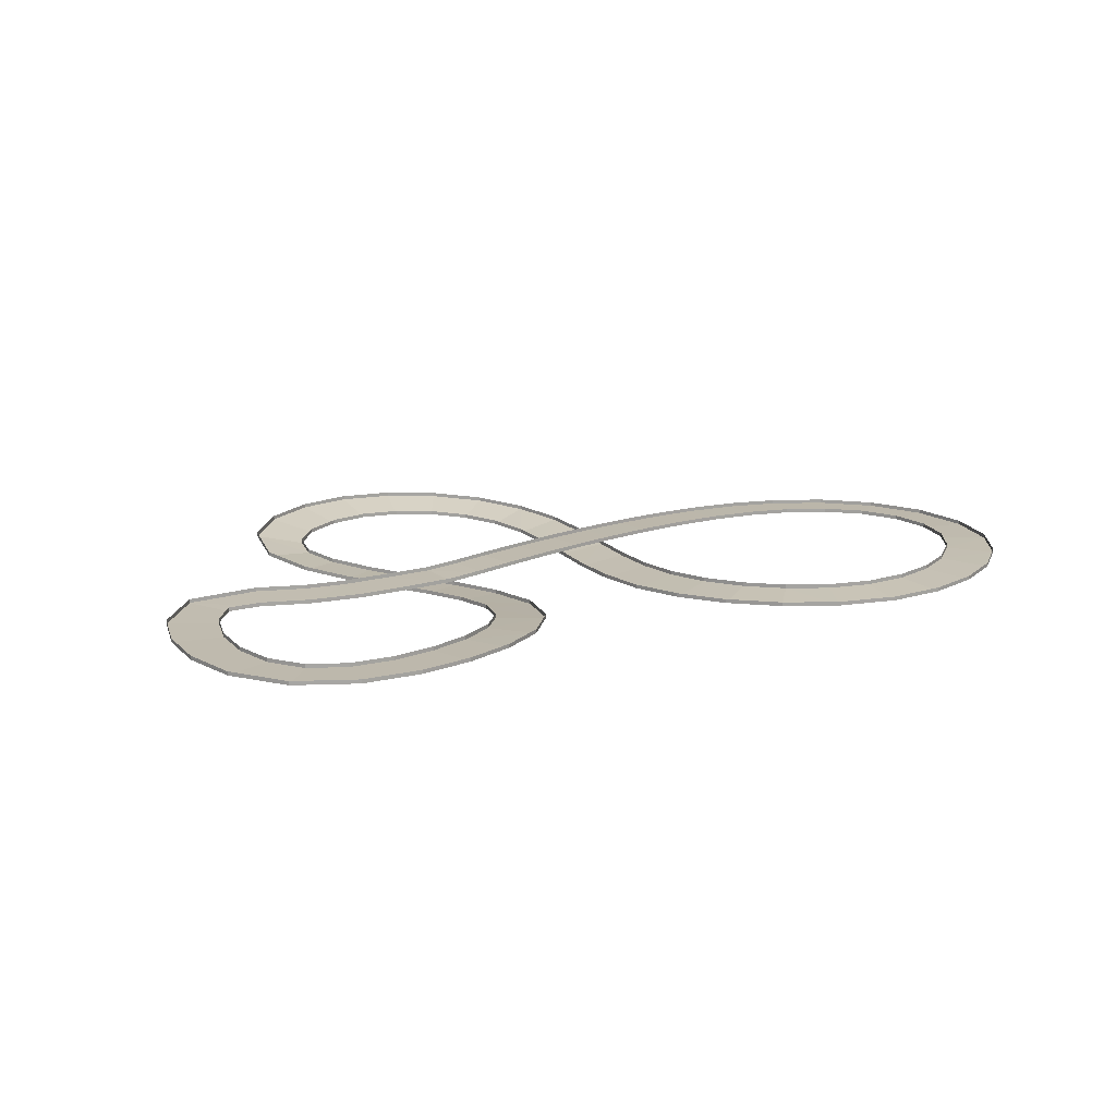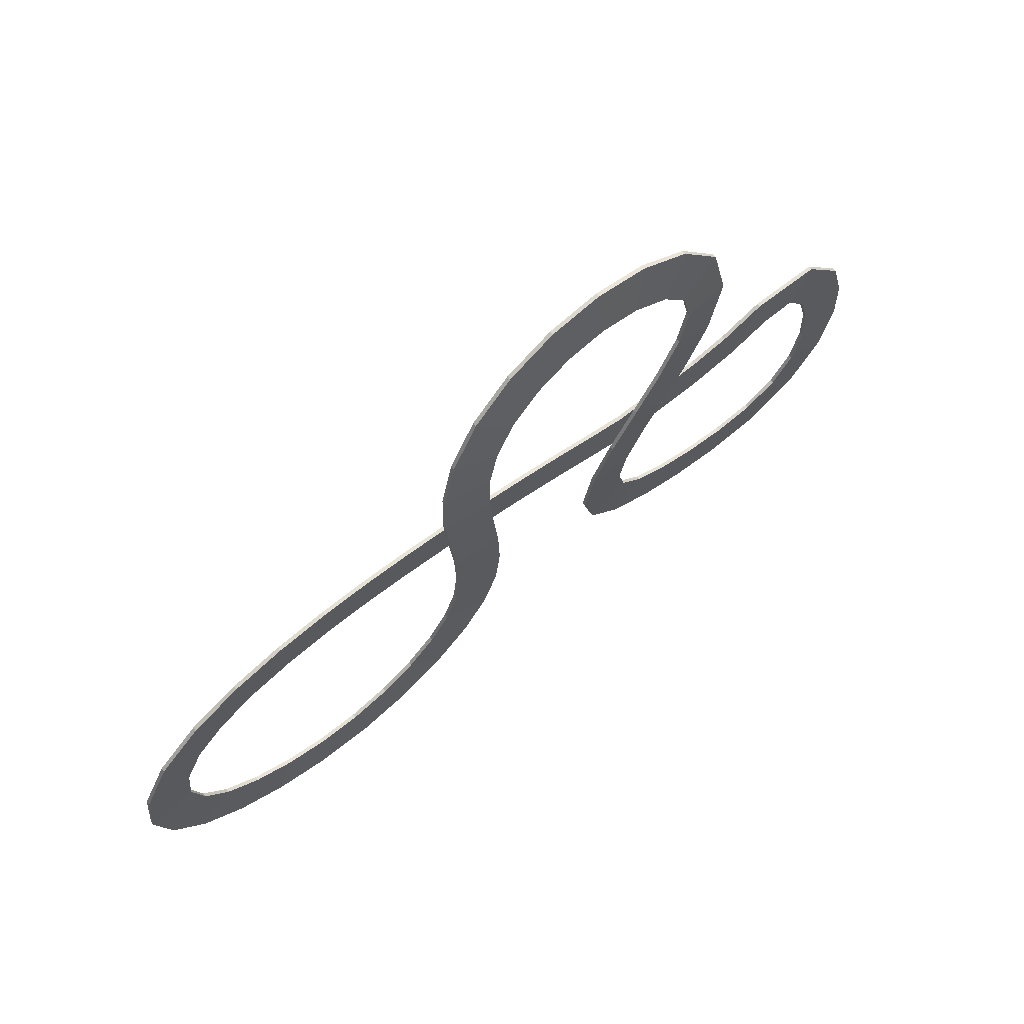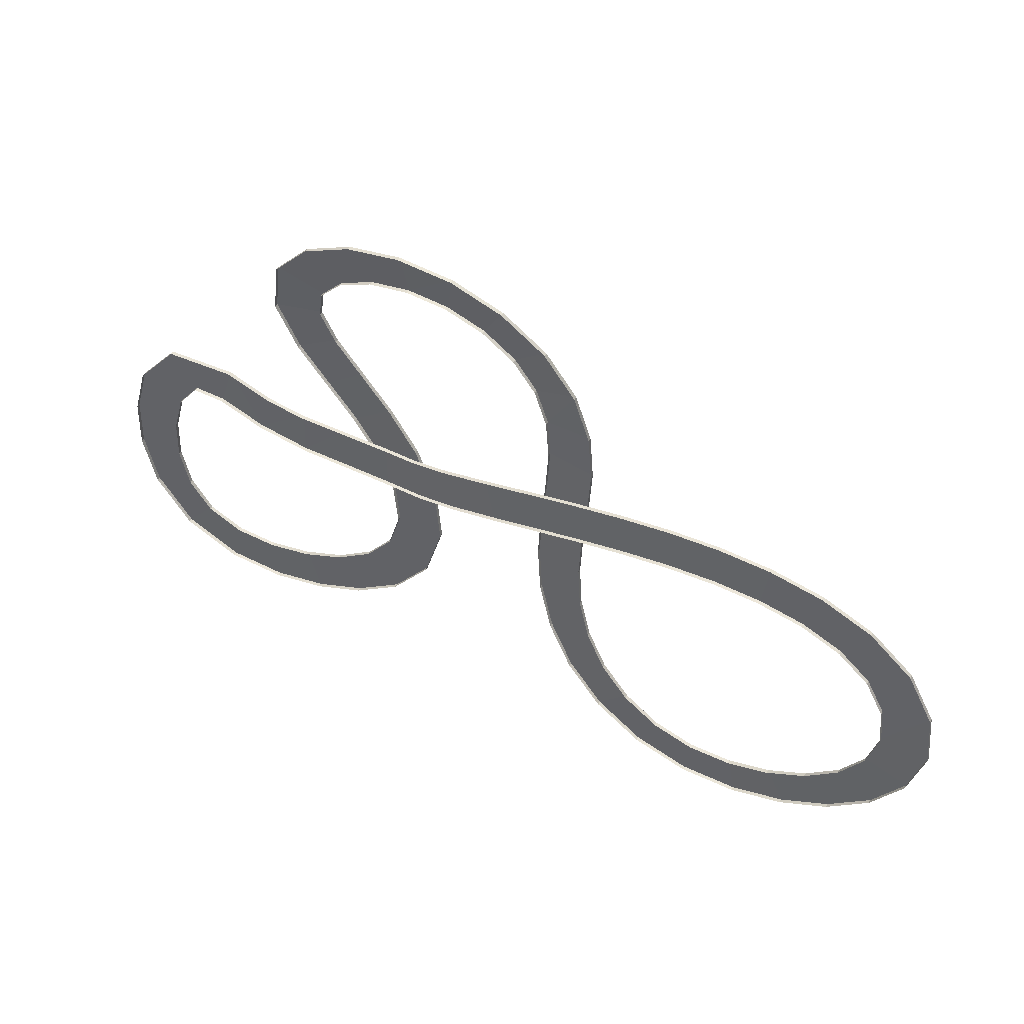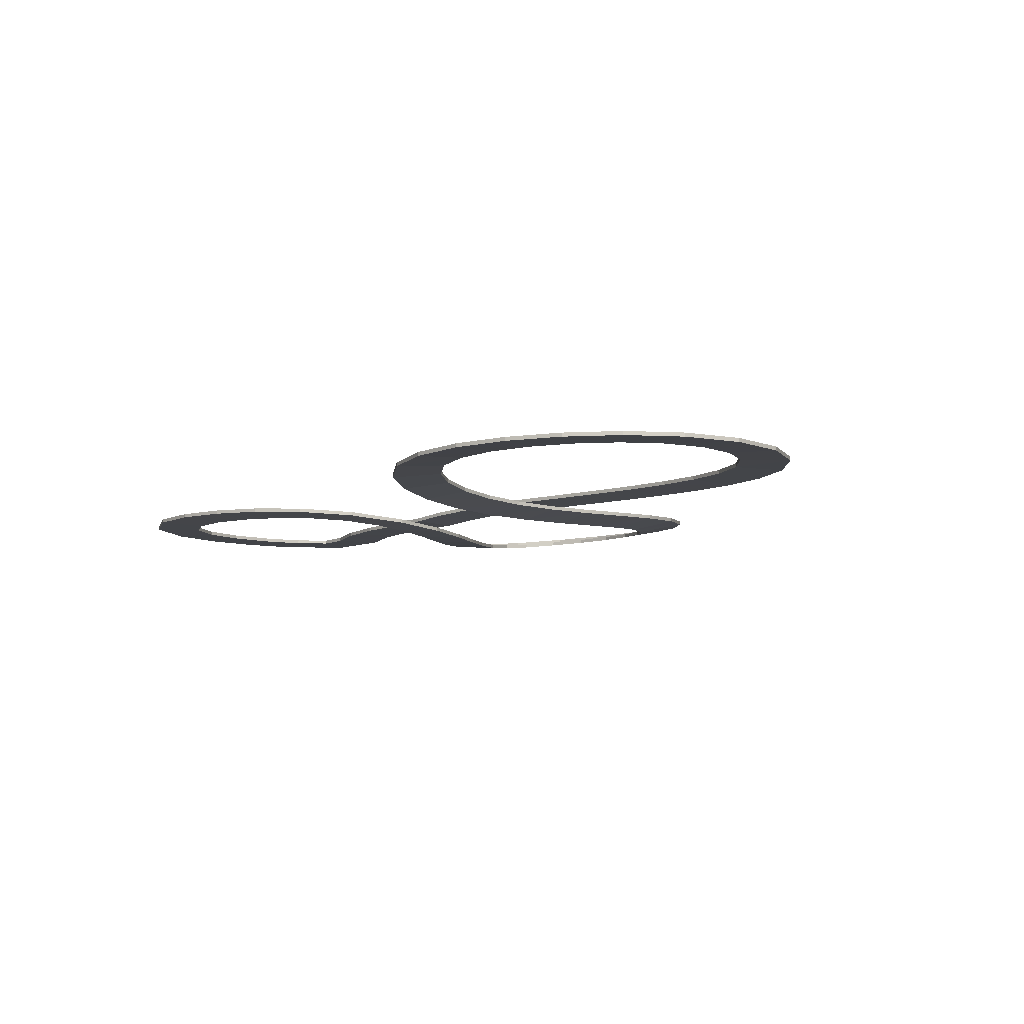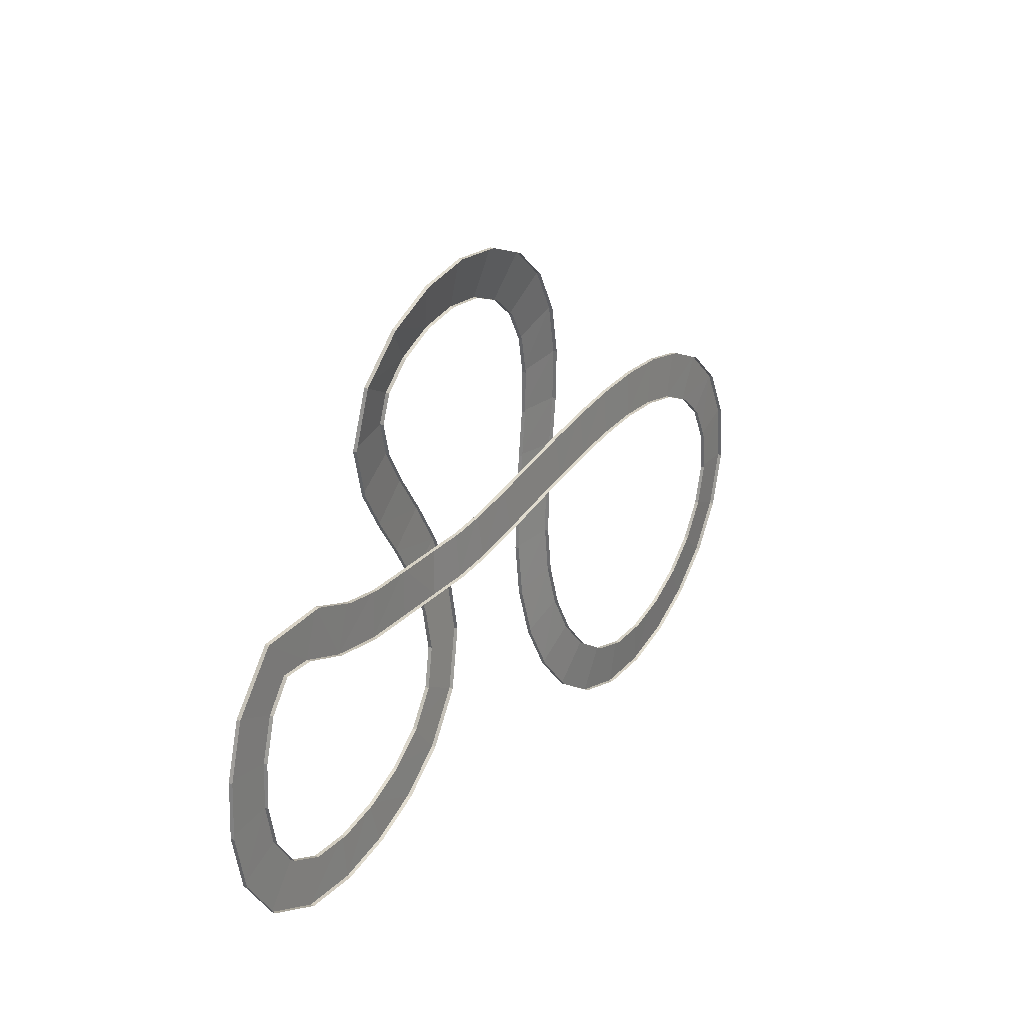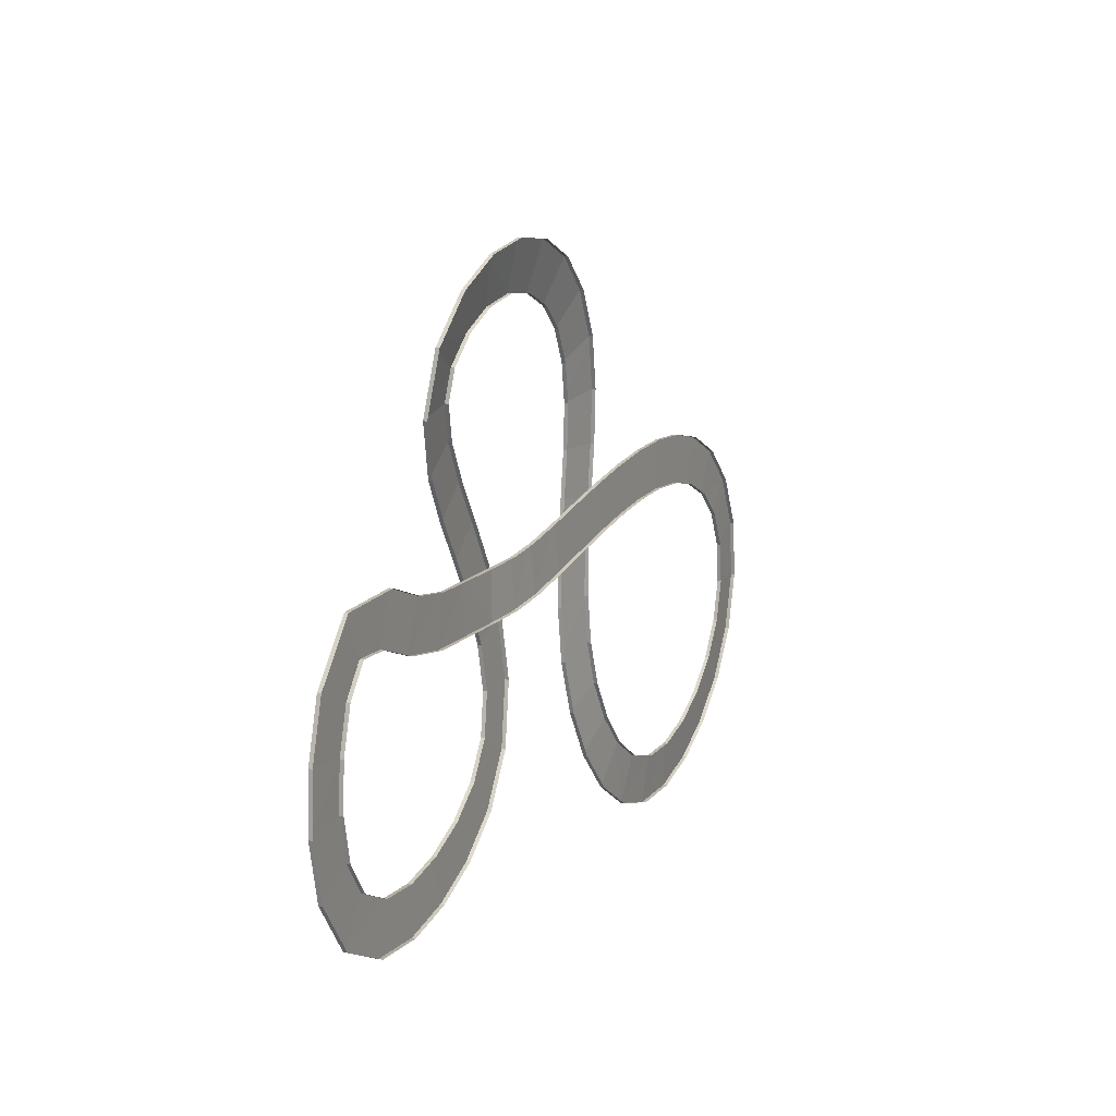
<metadata>
{"format":"obj","ext":"obj","renderer":"f3d","projection":"perspective","resolution":1024,"background":"white","views":[{"elev":16.2,"azim":148.9,"up":"+Y"},{"elev":66.9,"azim":-39.0,"up":"+Z"},{"elev":48.6,"azim":-152.1,"up":"+Z"},{"elev":-8.8,"azim":-131.0,"up":"+Y"},{"elev":26.6,"azim":122.1,"up":"+Z"},{"elev":13.4,"azim":114.5,"up":"+Z"}]}
</metadata>
<code>
v -29.33 18.77 28.8
v 8.199 16.32 26.79
v -34.73 19.57 -23.88
v 7.814 16.51 -26.19
v -76.37 25.83 -17.92
v -128.8 26.81 -7.799
v -67.18 24.73 34.25
v 61.04 15.96 -26.23
v 61.04 16.17 26.75
v 112.7 16.31 27.15
v -118.4 25.61 44.14
v 114.8 15.87 -25.79
v -180.6 26.94 2.522
v 156.4 16.42 33.94
v -170.5 25.69 54.53
v 172 15.81 -16.67
v -232.2 26.66 12.01
v 205.7 16.5 52.19
v -283.9 26.12 19.92
v -223.3 25.35 64.23
v -335.4 25.41 25.42
v 282.6 16.58 48.99
v 221.9 15.76 1.739
v 257.1 15.71 2.531
v -276.9 24.75 72.43
v -331.4 23.97 78.23
v -386.6 24.62 27.33
v 280.9 15.67 -28.45
v 329.3 16.64 -6.908
v 346.2 16.68 -65.99
v -387.1 23.07 80.29
v 293.8 15.65 -74.29
v -437 23.8 24.05
v 349.1 16.72 -126.1
v -485.2 22.99 13.68
v 296.2 15.63 -122.6
v -444 22.09 76.55
v -528.6 22.29 -6.09
v -501.4 21.09 64.12
v 286.6 15.6 -168
v 335.8 16.75 -187.8
v -557 20.13 38.64
v -563.1 21.76 -36.45
v 262.4 15.52 -203.4
v 296.9 16.71 -243.6
v 236 16.43 -273.7
v -604.6 19.34 -3.605
v 223.8 15.29 -222.1
v -634.6 18.82 -61.17
v 173.3 15.83 -277.7
v -584 21.44 -76.43
v -641.4 18.55 -125.6
v -588.6 21.3 -121.4
v -577 21.27 -165.6
v 177.3 14.78 -224.9
v -625.2 18.43 -187.4
v 114.8 14.78 -267.1
v 59.7 13.07 -245.9
v 129.3 13.87 -216.1
v 83.43 12.4 -198.5
v -551.3 21.28 -204.8
v -515.3 21.3 -236.2
v -591 18.38 -239.7
v -472.6 21.32 -258.8
v 8.844 10.33 -212.6
v -545.2 18.34 -279.9
v 43.31 10.18 -172.4
v 14.5 7.198 -137.7
v -32.13 6.143 -162.8
v -50.16 1.319 -98.82
v -492 18.3 -308
v 2.661 3.957 -95.61
v -426 21.3 -271.4
v -433.6 18.21 -323.7
v -378.7 21.16 -272
v -334.1 20.67 -259
v -42.43 -2.105 -35.7
v -372 17.95 -324.4
v 8.462 1.428 -49.99
v -311.7 17.21 -306.9
v -19.71 -3.376 19.66
v -295.2 19.53 -233
v 27.06 0.3407 -4.971
v -259.9 15.61 -272.4
v 9.902 -2.646 68.11
v -220.3 13.05 -226
v 53.55 0.9375 38.29
v -264.2 17.59 -196.8
v 40.96 -0.2499 111.9
v 67.89 3.39 153.1
v 83.97 3.23 81.18
v 114 7.257 127.4
v -242.5 15.16 -153.6
v 81.67 7.481 190.6
v -230.2 12.85 -106.4
v 133.9 13.34 183.8
v -193.2 9.957 -172.3
v -178.2 7.069 -114.9
v -173.8 5.142 -57.17
v 122.1 20.17 246.2
v 75.77 11.01 222.2
v 50.16 13.79 249.9
v -226.4 11.25 -56.68
v 81.08 24.62 291.5
v -228.7 10.64 -5.49
v 12.26 15.31 268.7
v -176.2 4.403 -1.342
v 28.37 26.68 317.9
v -233.7 11.07 46.95
v -237.4 12.56 101.2
v -181.3 4.775 52.02
v -29.17 26.82 327.8
v -30.66 15.47 276.1
v -184.9 6.105 102.7
v -234.5 15.15 157.4
v -87.12 25.32 321.6
v -74.07 14.4 271.4
v -114.3 12.33 255.1
v -182.5 8.214 149.9
v -141.2 22.46 299.6
v -218.6 18.73 213.2
v -170.5 10.87 192.4
v -147.5 13.76 228.1
v -186.7 18.66 262.6
v -147.5 9.618 228.1
v -170.5 6.727 192.4
v -186.7 22.81 262.6
v -218.6 14.58 213.2
v -141.2 26.61 299.6
v -182.5 4.068 149.9
v -114.3 16.48 255.1
v -234.5 11 157.4
v -74.07 18.55 271.4
v -184.9 1.959 102.7
v -87.12 29.47 321.6
v -30.66 19.62 276.1
v -29.17 30.97 327.8
v -181.3 0.6296 52.02
v -237.4 8.418 101.2
v 28.37 30.82 317.9
v 12.26 19.46 268.7
v 81.08 28.77 291.5
v -233.7 6.925 46.95
v 50.16 17.93 249.9
v -176.2 0.2575 -1.342
v 75.77 15.16 222.2
v -228.7 6.495 -5.49
v -226.4 7.109 -56.68
v -173.8 0.9959 -57.17
v -178.2 2.923 -114.9
v 122.1 24.31 246.2
v 133.9 17.48 183.8
v 81.67 11.63 190.6
v -193.2 5.811 -172.3
v -230.2 8.704 -106.4
v -242.5 11.02 -153.6
v 114 11.4 127.4
v 83.97 7.375 81.18
v 67.89 7.536 153.1
v -264.2 13.45 -196.8
v -220.3 8.908 -226
v -259.9 11.46 -272.4
v 40.96 3.896 111.9
v -295.2 15.38 -233
v 53.55 5.083 38.29
v 9.902 1.499 68.11
v 27.06 4.486 -4.971
v -19.71 0.7701 19.66
v -311.7 13.07 -306.9
v -372 13.8 -324.4
v -334.1 16.52 -259
v -378.7 17.01 -272
v 8.462 5.574 -49.99
v -433.6 14.07 -323.7
v -42.43 2.041 -35.7
v 2.661 8.103 -95.61
v -50.16 5.465 -98.82
v -32.13 10.29 -162.8
v -426 17.16 -271.4
v 14.5 11.34 -137.7
v -492 14.15 -308
v -545.2 14.19 -279.9
v -472.6 17.17 -258.8
v 43.31 14.33 -172.4
v 8.844 14.47 -212.6
v -591 14.23 -239.7
v -515.3 17.15 -236.2
v -551.3 17.13 -204.8
v 83.43 16.54 -198.5
v -625.2 14.28 -187.4
v 129.3 18.01 -216.1
v 59.7 17.22 -245.9
v 114.8 18.92 -267.1
v 177.3 18.93 -224.9
v -577 17.12 -165.6
v -588.6 17.16 -121.4
v -641.4 14.4 -125.6
v 173.3 19.97 -277.7
v 223.8 19.44 -222.1
v -584 17.3 -76.43
v -634.6 14.67 -61.17
v -604.6 15.19 -3.605
v 236 20.57 -273.7
v 296.9 20.85 -243.6
v 262.4 19.66 -203.4
v 335.8 20.9 -187.8
v -563.1 17.61 -36.45
v 286.6 19.74 -168
v -557 15.99 38.64
v -501.4 16.94 64.12
v -528.6 18.14 -6.09
v 296.2 19.77 -122.6
v 349.1 20.87 -126.1
v -444 17.95 76.55
v -485.2 18.85 13.68
v -437 19.65 24.05
v 293.8 19.8 -74.29
v -387.1 18.92 80.29
v 346.2 20.83 -65.99
v -386.6 20.48 27.33
v 329.3 20.79 -6.908
v -331.4 19.82 78.23
v 280.9 19.82 -28.45
v 257.1 19.86 2.531
v 221.9 19.9 1.739
v -276.9 20.6 72.43
v -335.4 21.27 25.42
v 282.6 20.73 48.99
v 205.7 20.65 52.19
v -223.3 21.21 64.23
v -283.9 21.97 19.92
v -232.2 22.51 12.01
v 172 19.95 -16.67
v -170.5 21.54 54.53
v 156.4 20.56 33.94
v -180.6 22.8 2.522
v 114.8 20.02 -25.79
v -118.4 21.46 44.14
v 112.7 20.46 27.15
v 61.04 20.31 26.75
v 61.04 20.11 -26.23
v -67.18 20.58 34.25
v -128.8 22.67 -7.799
v 7.814 20.66 -26.19
v -34.73 23.71 -23.88
v -29.33 22.92 28.8
v -76.37 21.69 -17.92
v 8.199 20.46 26.79
f 2 4 3
f 164 171 76
f 247 5 6
f 57 50 198
f 1 242 7
f 85 166 163
f 218 31 26
f 60 189 191
f 28 223 224
f 162 84 80
f 117 113 136
f 55 194 199
f 190 56 52
f 46 45 204
f 58 60 59
f 138 134 114
f 83 87 165
f 216 220 27
f 126 125 123
f 160 164 82
f 108 112 137
f 242 238 11
f 89 90 92
f 195 54 61
f 139 110 115
f 81 168 166
f 214 37 31
f 58 57 193
f 22 228 221
f 156 160 88
f 231 232 17
f 243 6 13
f 4 244 245
f 50 46 203
f 3 245 5
f 210 39 37
f 83 167 173
f 18 229 228
f 29 221 219
f 106 141 136
f 48 199 205
f 186 63 56
f 169 170 172
f 70 69 178
f 134 130 119
f 149 99 98
f 81 77 175
f 211 215 35
f 23 225 233
f 154 97 86
f 104 108 140
f 238 234 15
f 182 66 63
f 2 1 246
f 44 205 208
f 132 115 121
f 215 216 33
f 79 173 176
f 150 98 97
f 161 86 84
f 102 144 141
f 232 236 13
f 9 8 4
f 9 10 12
f 10 14 16
f 18 23 16
f 22 24 23
f 22 29 28
f 29 30 32
f 34 36 32
f 41 40 36
f 45 44 40
f 45 46 48
f 46 50 55
f 50 57 59
f 65 67 60
f 69 68 67
f 69 70 72
f 70 77 79
f 77 81 83
f 81 85 87
f 85 89 91
f 90 94 96
f 94 101 100
f 102 104 100
f 106 108 104
f 113 112 108
f 113 117 116
f 117 118 120
f 118 125 124
f 126 128 124
f 130 132 128
f 134 139 132
f 138 143 139
f 145 147 143
f 149 148 147
f 150 155 148
f 154 156 155
f 161 160 156
f 162 164 160
f 169 171 164
f 170 174 179
f 174 181 183
f 182 187 183
f 186 188 187
f 190 195 188
f 197 196 195
f 201 200 196
f 202 207 200
f 202 209 211
f 209 210 215
f 210 214 216
f 214 218 220
f 218 222 227
f 222 226 231
f 226 230 232
f 230 234 236
f 234 238 243
f 238 242 247
f 242 1 3
f 32 217 223
f 87 91 158
f 143 109 110
f 9 2 248
f 181 71 66
f 197 52 49
f 59 191 194
f 116 135 137
f 101 146 144
f 195 196 53
f 170 78 74
f 30 219 213
f 220 227 21
f 90 159 153
f 155 156 93
f 145 138 111
f 65 58 192
f 209 42 39
f 120 129 135
f 169 80 78
f 36 212 217
f 222 26 25
f 92 96 152
f 89 163 159
f 147 105 109
f 8 241 244
f 9 240 239
f 196 200 51
f 67 184 189
f 125 118 131
f 172 179 73
f 34 213 206
f 94 153 146
f 24 224 225
f 145 107 99
f 12 237 241
f 118 117 133
f 69 65 185
f 171 172 75
f 174 74 71
f 227 231 19
f 91 92 157
f 10 239 235
f 200 207 43
f 124 127 129
f 179 183 64
f 40 208 212
f 226 25 20
f 96 100 151
f 16 233 237
f 202 47 42
f 72 176 180
f 128 121 127
f 45 41 206
f 230 20 15
f 100 104 142
f 148 155 95
f 14 235 229
f 188 61 62
f 207 211 38
f 77 70 177
f 147 148 103
f 130 126 122
f 187 62 64
f 201 49 47
f 68 180 184
f 1 2 3
f 82 164 76
f 243 247 6
f 193 57 198
f 246 1 7
f 89 85 163
f 222 218 26
f 59 60 191
f 24 28 224
f 169 162 80
f 133 117 136
f 48 55 199
f 197 190 52
f 203 46 204
f 57 58 59
f 111 138 114
f 167 83 165
f 33 216 27
f 122 126 123
f 88 160 82
f 140 108 137
f 7 242 11
f 91 89 92
f 188 195 61
f 132 139 115
f 85 81 166
f 218 214 31
f 192 58 193
f 29 22 221
f 93 156 88
f 19 231 17
f 236 243 13
f 3 4 245
f 198 50 203
f 247 3 5
f 214 210 37
f 79 83 173
f 22 18 228
f 30 29 219
f 113 106 136
f 44 48 205
f 190 186 56
f 171 169 172
f 177 70 178
f 114 134 119
f 150 149 98
f 168 81 175
f 38 211 35
f 16 23 233
f 161 154 86
f 142 104 140
f 11 238 15
f 186 182 63
f 248 2 246
f 40 44 208
f 128 132 121
f 35 215 33
f 72 79 176
f 154 150 97
f 162 161 84
f 106 102 141
f 17 232 13
f 2 9 4
f 8 9 12
f 12 10 16
f 14 18 16
f 18 22 23
f 24 22 28
f 28 29 32
f 30 34 32
f 34 41 36
f 41 45 40
f 44 45 48
f 48 46 55
f 55 50 59
f 58 65 60
f 65 69 67
f 68 69 72
f 72 70 79
f 79 77 83
f 83 81 87
f 87 85 91
f 92 90 96
f 96 94 100
f 101 102 100
f 102 106 104
f 106 113 108
f 112 113 116
f 116 117 120
f 120 118 124
f 125 126 124
f 126 130 128
f 130 134 132
f 134 138 139
f 138 145 143
f 145 149 147
f 149 150 148
f 150 154 155
f 154 161 156
f 161 162 160
f 162 169 164
f 172 170 179
f 179 174 183
f 181 182 183
f 182 186 187
f 186 190 188
f 190 197 195
f 197 201 196
f 201 202 200
f 207 202 211
f 211 209 215
f 215 210 216
f 216 214 220
f 220 218 227
f 227 222 231
f 231 226 232
f 232 230 236
f 236 234 243
f 243 238 247
f 247 242 3
f 28 32 223
f 165 87 158
f 139 143 110
f 240 9 248
f 182 181 66
f 201 197 49
f 55 59 194
f 112 116 137
f 102 101 144
f 54 195 53
f 174 170 74
f 34 30 213
f 27 220 21
f 94 90 153
f 95 155 93
f 107 145 111
f 185 65 192
f 210 209 39
f 116 120 135
f 170 169 78
f 32 36 217
f 226 222 25
f 157 92 152
f 90 89 159
f 143 147 109
f 4 8 244
f 10 9 239
f 53 196 51
f 60 67 189
f 123 125 131
f 75 172 73
f 41 34 206
f 101 94 146
f 23 24 225
f 149 145 99
f 8 12 241
f 131 118 133
f 178 69 185
f 76 171 75
f 181 174 71
f 21 227 19
f 158 91 157
f 14 10 235
f 51 200 43
f 120 124 129
f 73 179 64
f 36 40 212
f 230 226 20
f 152 96 151
f 12 16 237
f 209 202 42
f 68 72 180
f 124 128 127
f 204 45 206
f 234 230 15
f 151 100 142
f 103 148 95
f 18 14 229
f 187 188 62
f 43 207 38
f 175 77 177
f 105 147 103
f 119 130 122
f 183 187 64
f 202 201 47
f 67 68 184

</code>
